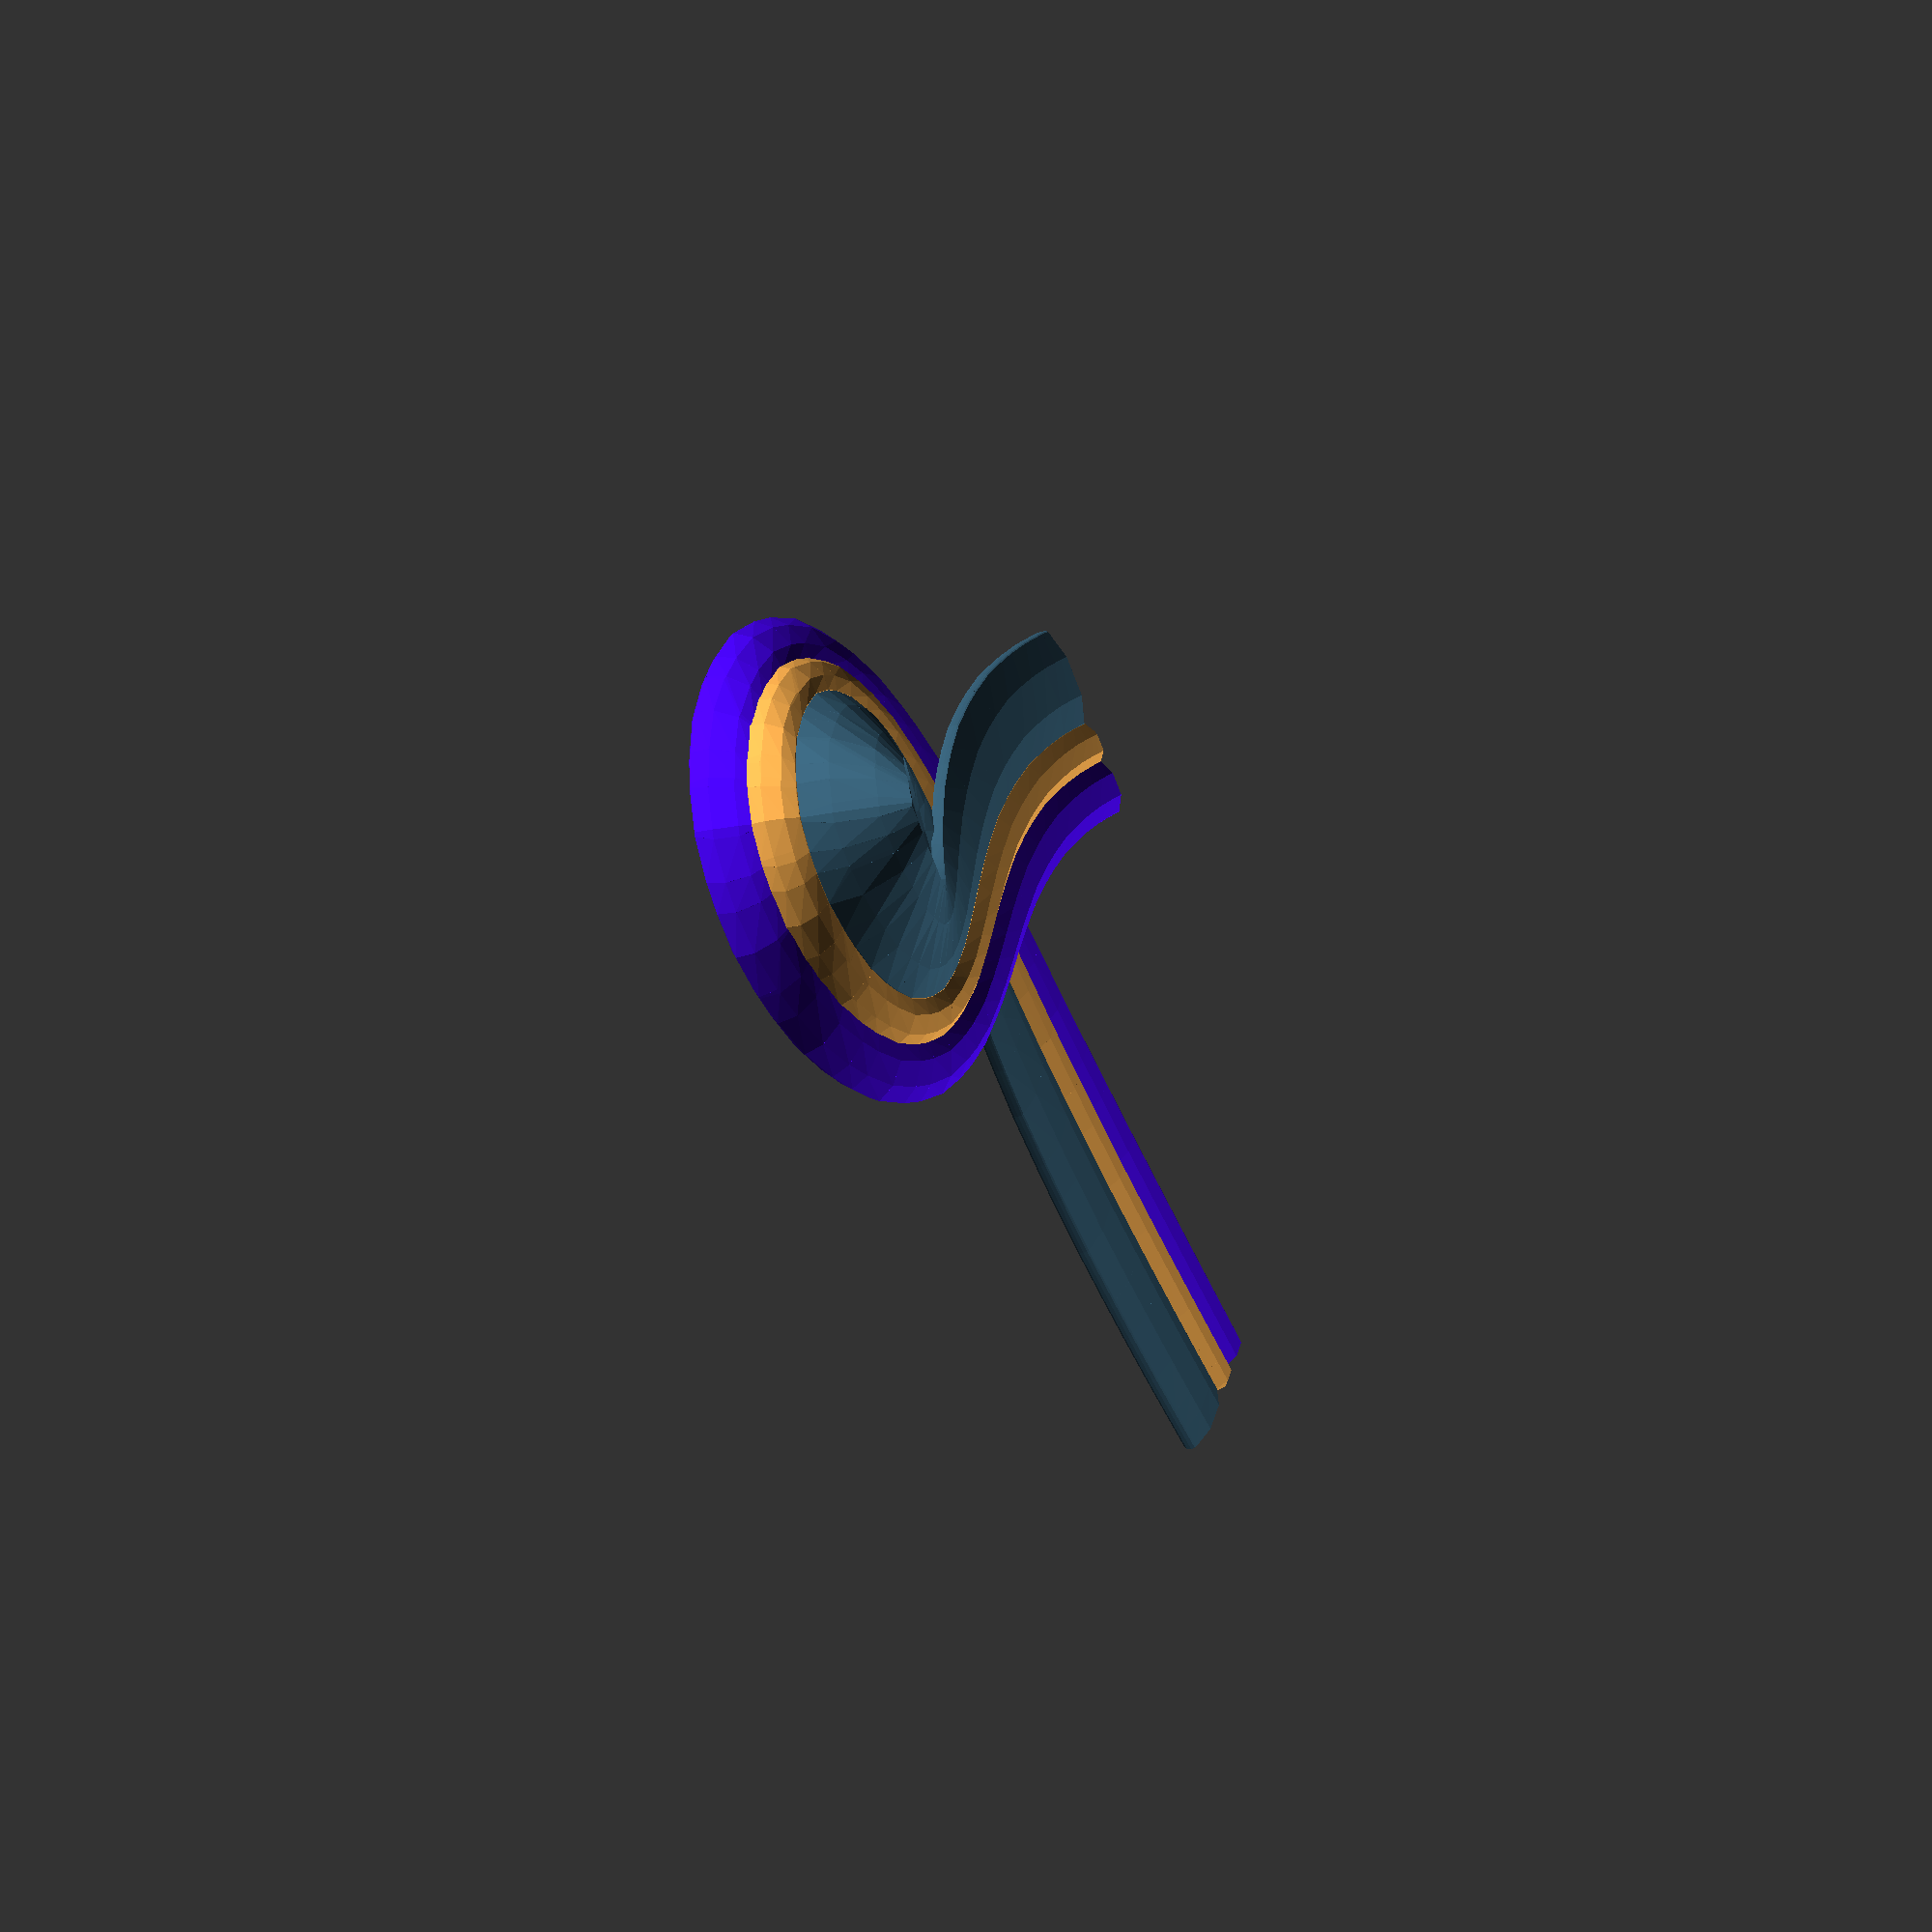
<openscad>
part=0;//[0:all,1:color 1,2:color 2,3:color 3]

/*[Hidden]*/

 c=
 [[[-1.8, -5, 0], [0, -0, 30], [1, 1.25, 1]], 
[[-0.8, 0, 0.1], [10, -0, 45], [1, 1, 1]], 
[[0.7, 1.2, -0.1], [10, 0, 45], [1, 1, 1]], 
[[1.2, 2, 0.2], [-30, 0, 90], [1, 1, 1]],
 [[0.2, 4, 0.5], [-90, -0, 90], [1, 1, 1]], 
[[-1.3, 2.25, 0.4], [-150, 0, 90], [1, 1, 1]],
 [[-0.3, 0.5, 0.1], [-180, 0, 135], [1, 1, 1]],
 [[0.7, 0, 0], [-190, -0, 135], [1, 1, 1]],
 [[2.2, -7.6, 0], [-180, -0, 150], [1, 1.25, 1]]]
;

v=[for(i=[0:len(c)-1])c[i]+[[0,0,0],[0,0,0],[0,0,0]]] ;
echo( v);
scale(10){
if ( part==0)   {
color(rands(0,1,3))topband();
color(rands(0,1,3))midband();
color(rands(0,1,3))lastband();}

if (part==1 )color(rands(0,1,3))difference(){topband();midband();lastband();}



if (part==2 )color(rands(0,1,3))difference(){midband(); }



if (part==3 )color(rands(0,1,3))difference(){lastband();midband();topband();}




} 
module  topband(){
ShowControl(i(s(i(v,40),15),60))
//translate([0.5,-0.1,0]) 
 rotate([0,0,0]) 
 rotate([90,0,0]) {

 translate([0,0,0.35])
scale([1,3,1/0.025*0.17]) {
sphere(0.025 ,$fn=8 );}
} }

module midband(){
ShowControl(i(s(i(v,40),15),60))
//translate([0.5,-0.1,0]) 
 rotate([0,0,0]) 
 rotate([90,0,0]) 
translate([0,0,0.1]) 
scale([2,3,1/0.025*0.13]) {
sphere(0.025 ,$fn=8 ); }
}
module lastband(){
 ShowControl(i(s(i(v,40),15),60))
//translate([0.5,-0.1,0]) 
 rotate([0,0,0]) 
 rotate([90,0,0]) 
translate([0,0,-0.3])
scale([1,3,1/0.025*0.3]) {
sphere(0.025 ,$fn=8 ); }
}

function i(v,l)=[for(n=[0:1/l:1])listlerp (v,n*(len(v)-1))];
function s(vi,c=1)=c>0?let(v=s(vi,c-1))[for(i=[0:len(v)-1])( v[i]+v[max(0,i-1)]+v[min(len(v)-1,i+1)])/3]:vi;
function listlerp (l,I)=
let(f=len(l)-1,start=max(0,min(f,floor(I))),end=max(0,min(f,ceil(I))),bias=smooth(I%1)) (l[end]* bias + l[start] * (1 - bias));


function smooth (a) =
let (b =max(0, min(1,a)))(b * b * (3 - 2 * b));

module ShowControl(v) { // translate(t(v[0])) sphere(v[0][3]);
 
    for (i = [1: len(v) - 1]) {
      // vg  translate(t(v[i])) sphere(v[i][3]);
      hull() {
        translate( v[i][0]) rotate( v[i][1]) scale( v[i][2]) children();
        translate( v[i - 1][0])rotate( v[i-1][1]) scale( v[i-1][2]) children();
      }
    }
}
</openscad>
<views>
elev=218.5 azim=297.9 roll=77.6 proj=o view=solid
</views>
